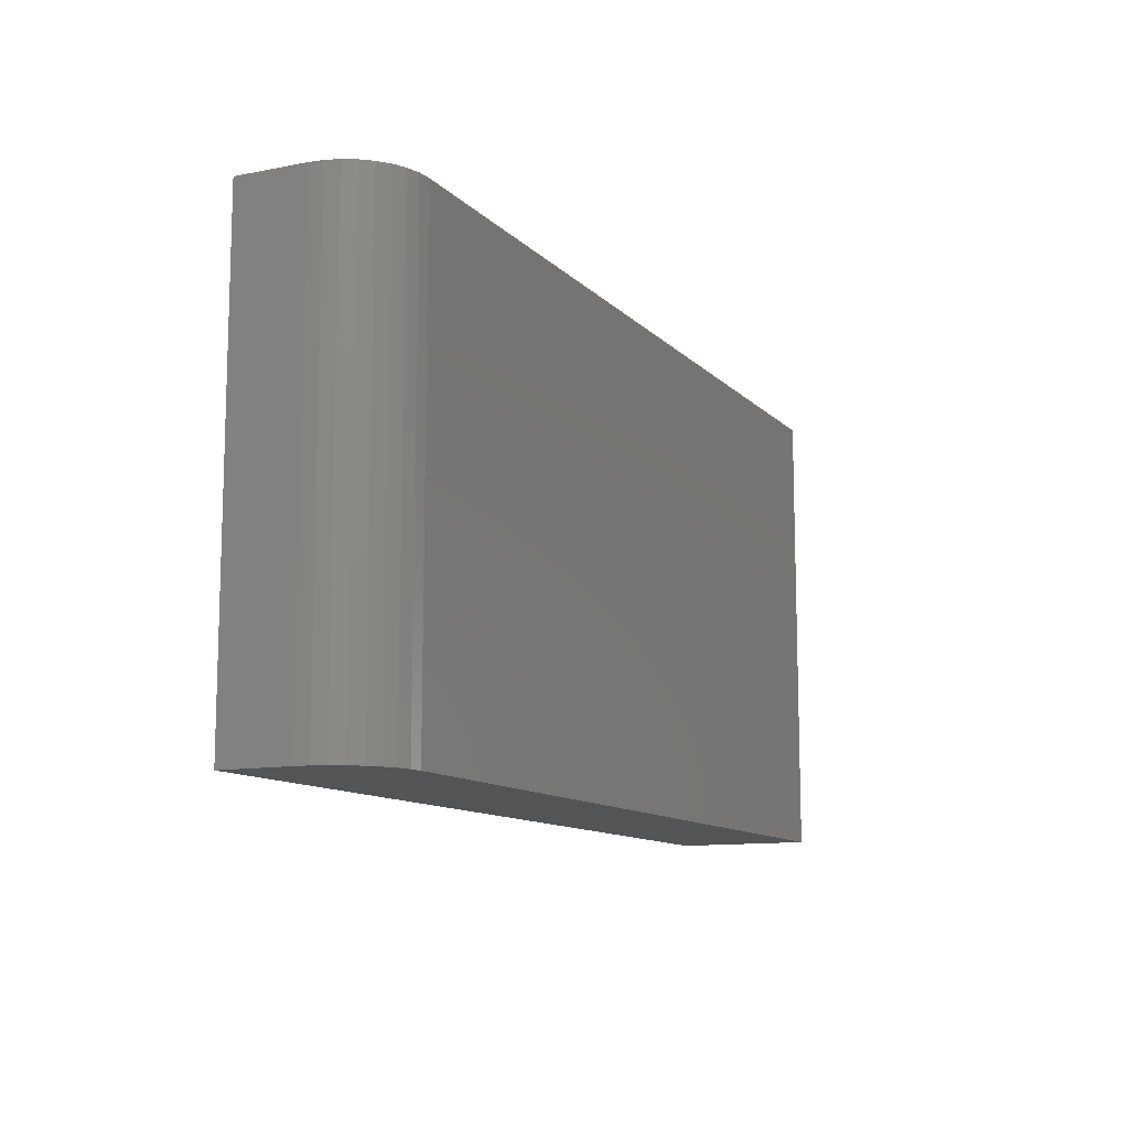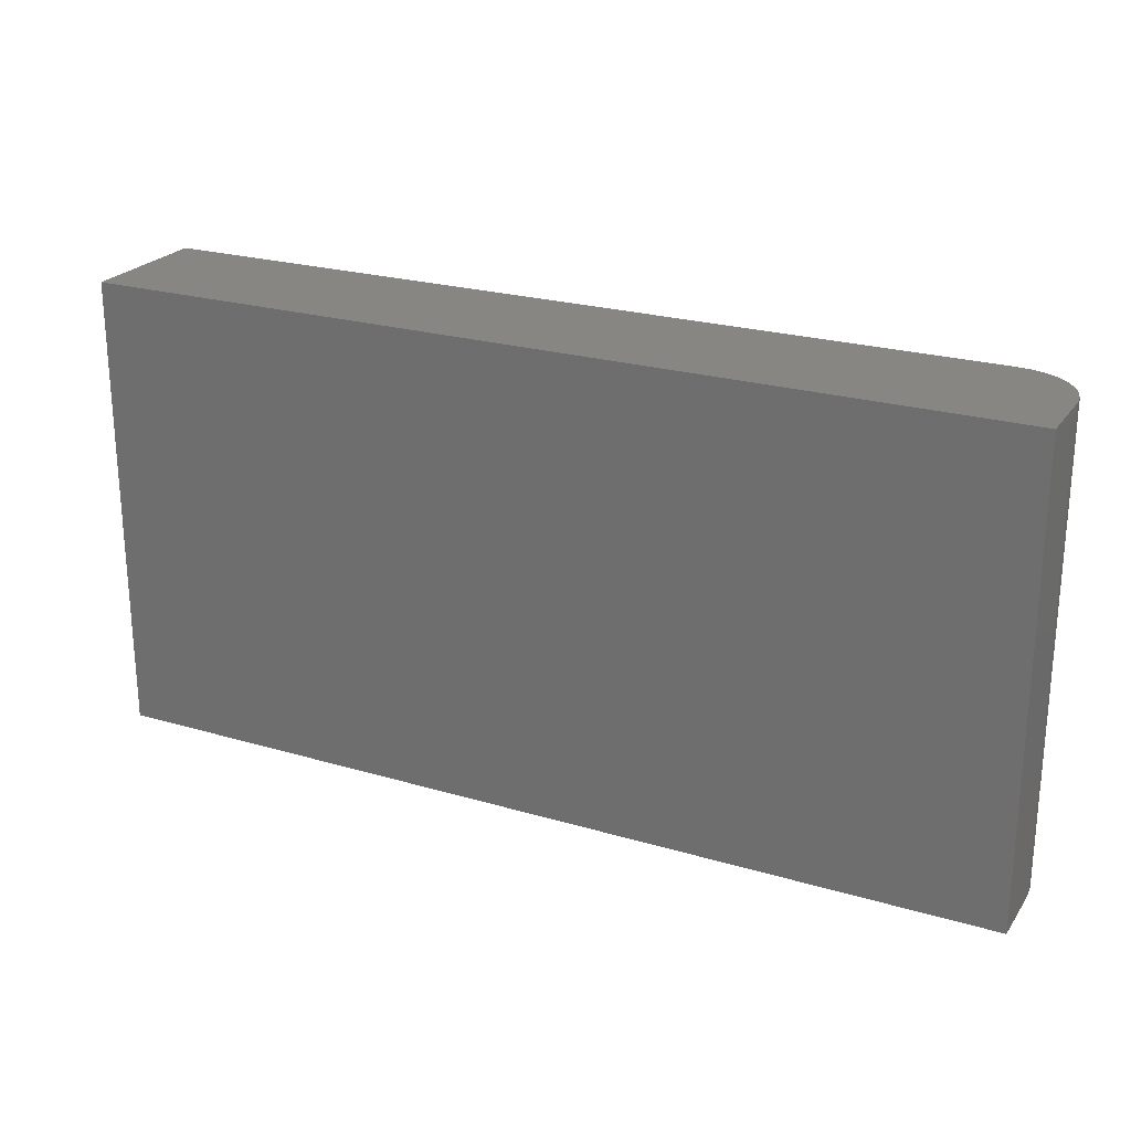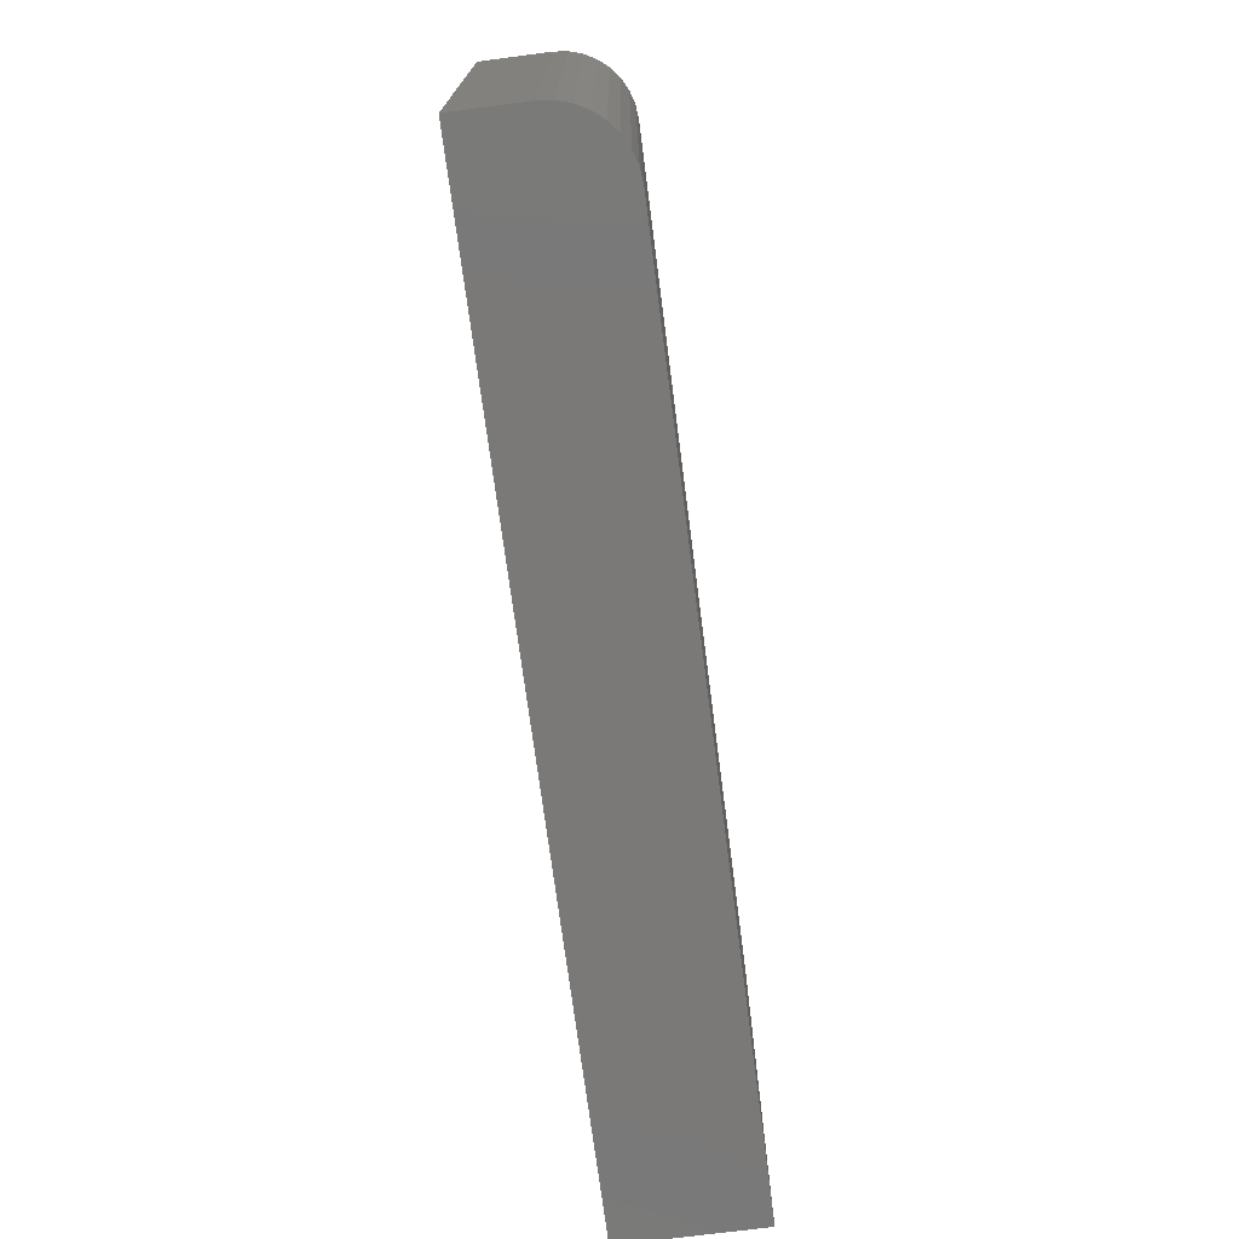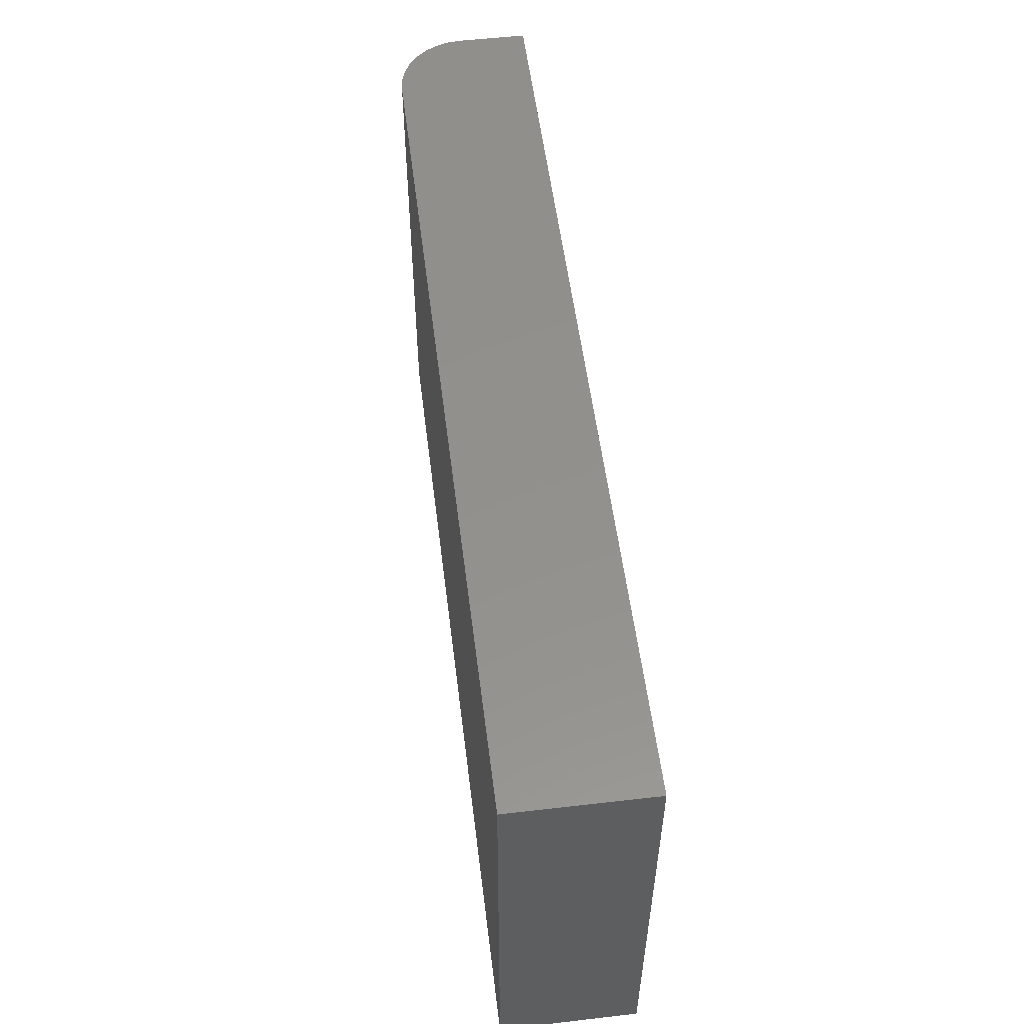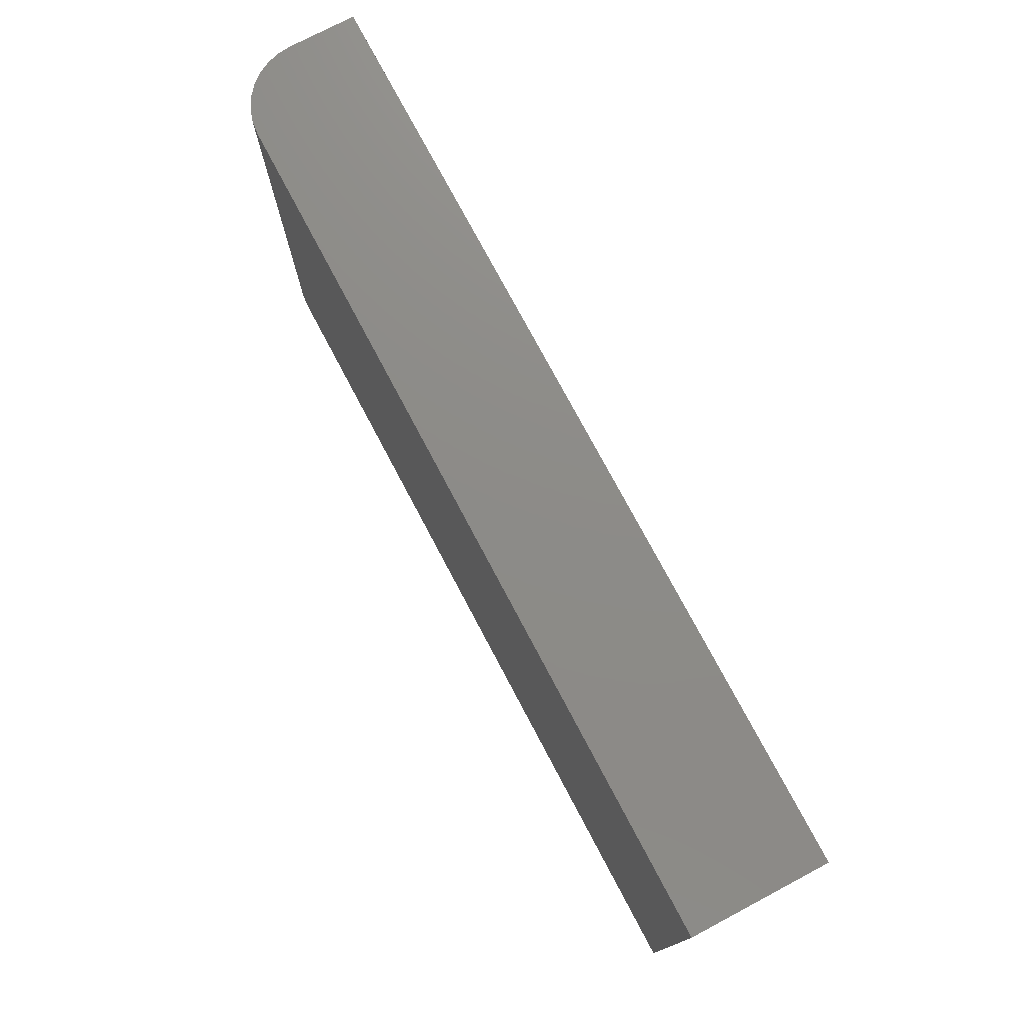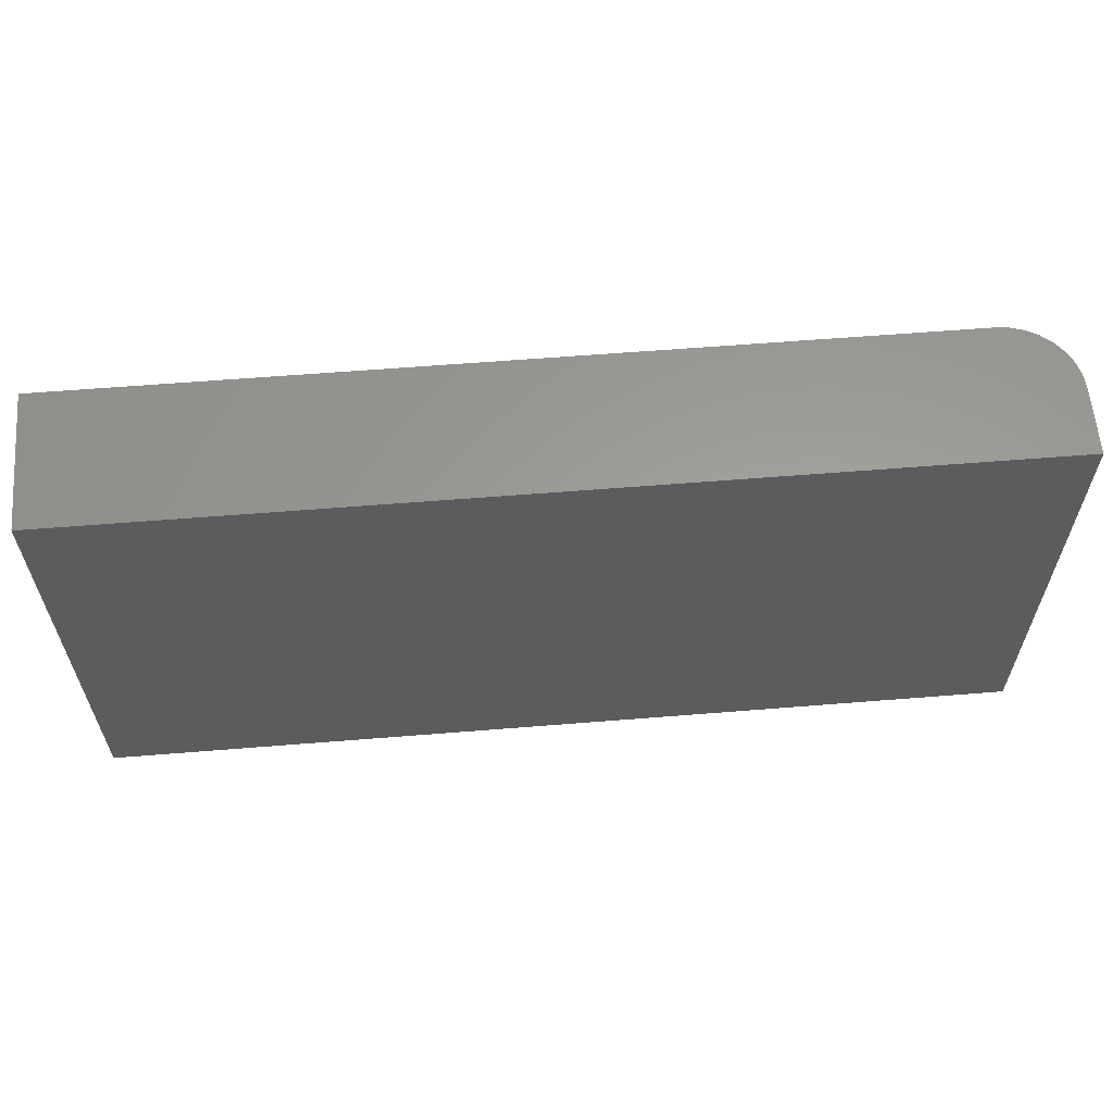
<metadata>
{"format":"stl","ext":"stl","renderer":"f3d","projection":"perspective","resolution":1024,"background":"white","views":[{"elev":-11.3,"azim":-64.6,"up":"+Z"},{"elev":23.7,"azim":-153.7,"up":"+Z"},{"elev":-72.3,"azim":-82.6,"up":"+Z"},{"elev":54.2,"azim":83.0,"up":"+Z"},{"elev":75.6,"azim":62.1,"up":"+Z"},{"elev":60.7,"azim":175.3,"up":"+Z"}]}
</metadata>
<code>
# stl→obj: 24 verts, 44 faces
v -0.3203 -0.1719 -0.3203
v 0.75 -0.1719 -0.3203
v -0.3203 -0.1719 0.2639
v 0.75 -0.1719 0.2639
v -0.4062 -0.08594 0.2639
v -0.4062 3.243e-17 0.2639
v -0.4062 -0.08594 -0.3203
v -0.4062 0 -0.3203
v -0.4046 -0.1027 0.2639
v -0.3997 -0.1188 0.2639
v -0.3918 -0.1337 0.2639
v -0.3811 -0.1467 0.2639
v -0.3681 -0.1574 0.2639
v -0.3532 -0.1653 0.2639
v -0.3371 -0.1702 0.2639
v 0.75 9.661e-17 0.2639
v -0.3371 -0.1702 -0.3203
v -0.3532 -0.1653 -0.3203
v -0.3681 -0.1574 -0.3203
v -0.3811 -0.1467 -0.3203
v -0.3918 -0.1337 -0.3203
v -0.3997 -0.1188 -0.3203
v -0.4046 -0.1027 -0.3203
v 0.75 6.418e-17 -0.3203
f 1 2 3
f 3 2 4
f 5 6 7
f 7 6 8
f 6 5 9
f 6 9 10
f 6 10 11
f 6 11 12
f 6 12 13
f 6 13 14
f 6 14 15
f 6 15 3
f 6 3 4
f 6 4 16
f 1 17 18
f 1 18 19
f 1 19 20
f 1 20 21
f 1 21 22
f 1 22 23
f 1 23 7
f 1 7 8
f 1 8 24
f 1 24 2
f 5 7 9
f 9 7 23
f 9 23 10
f 10 23 22
f 10 22 11
f 11 22 21
f 11 21 12
f 12 21 20
f 12 20 13
f 13 20 19
f 13 19 14
f 14 19 18
f 14 18 15
f 15 18 17
f 15 17 3
f 3 17 1
f 8 6 24
f 24 6 16
f 2 24 4
f 4 24 16

</code>
